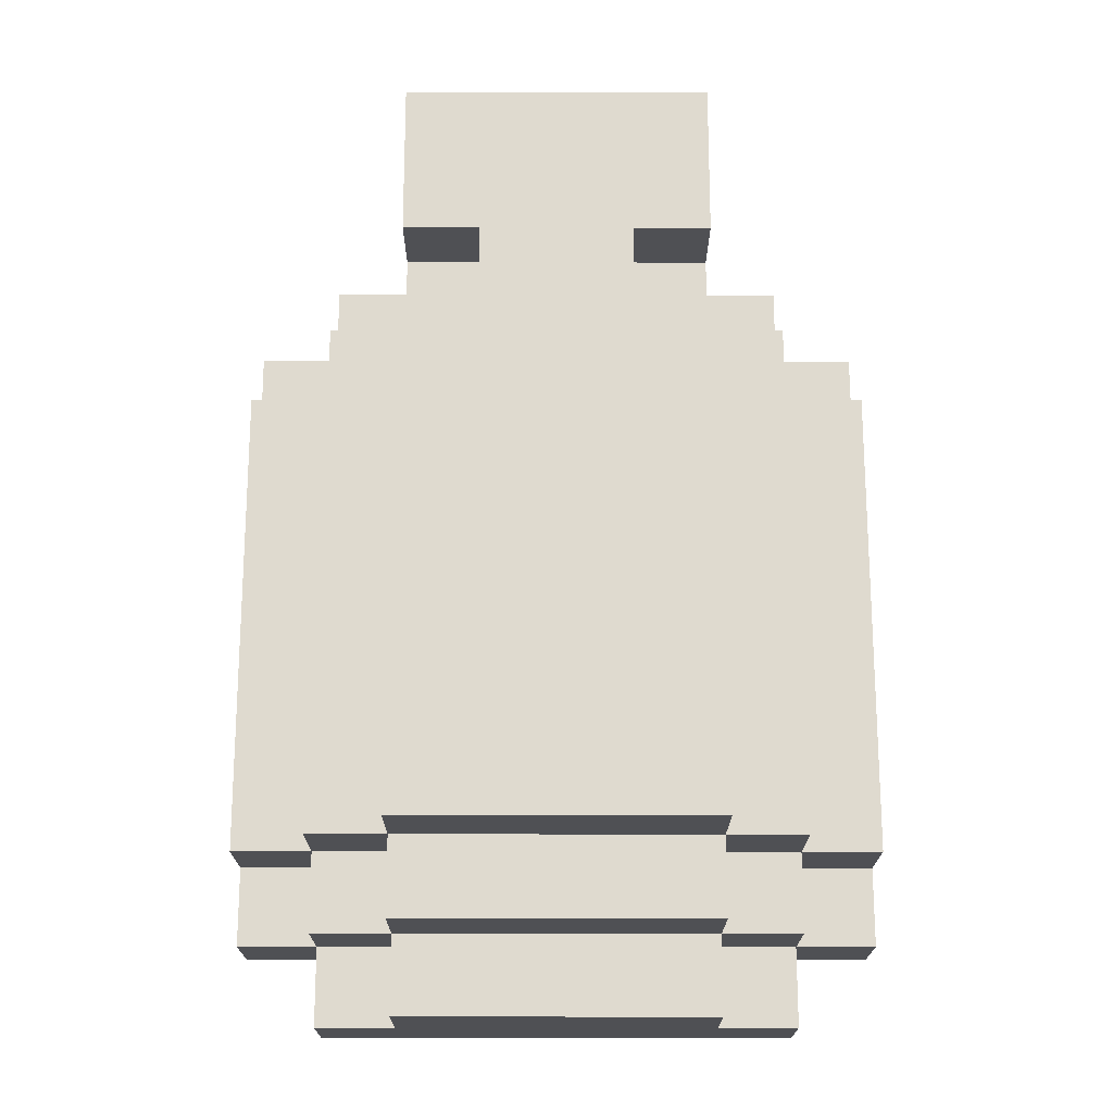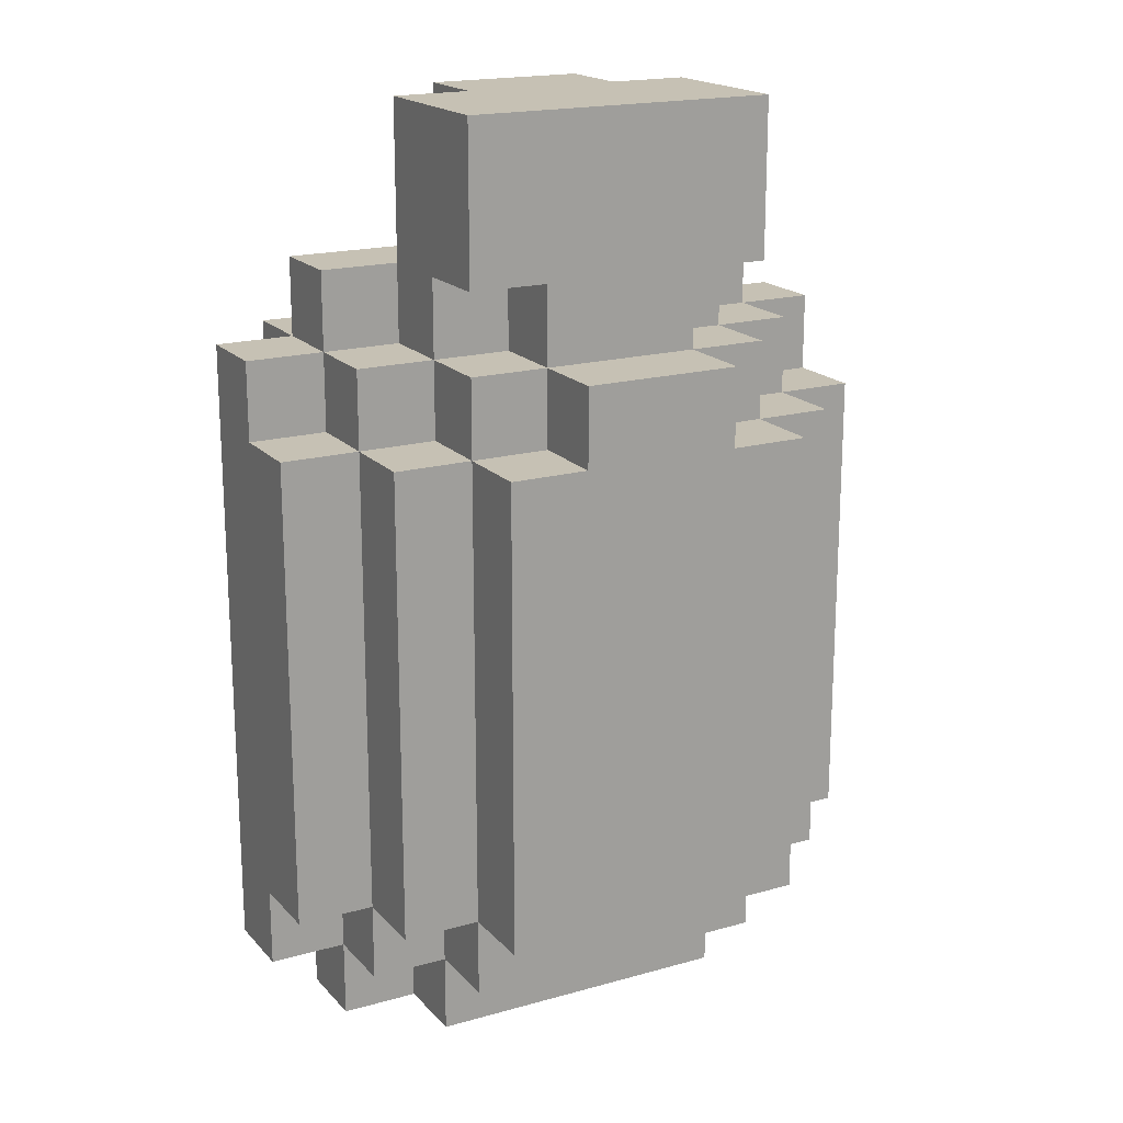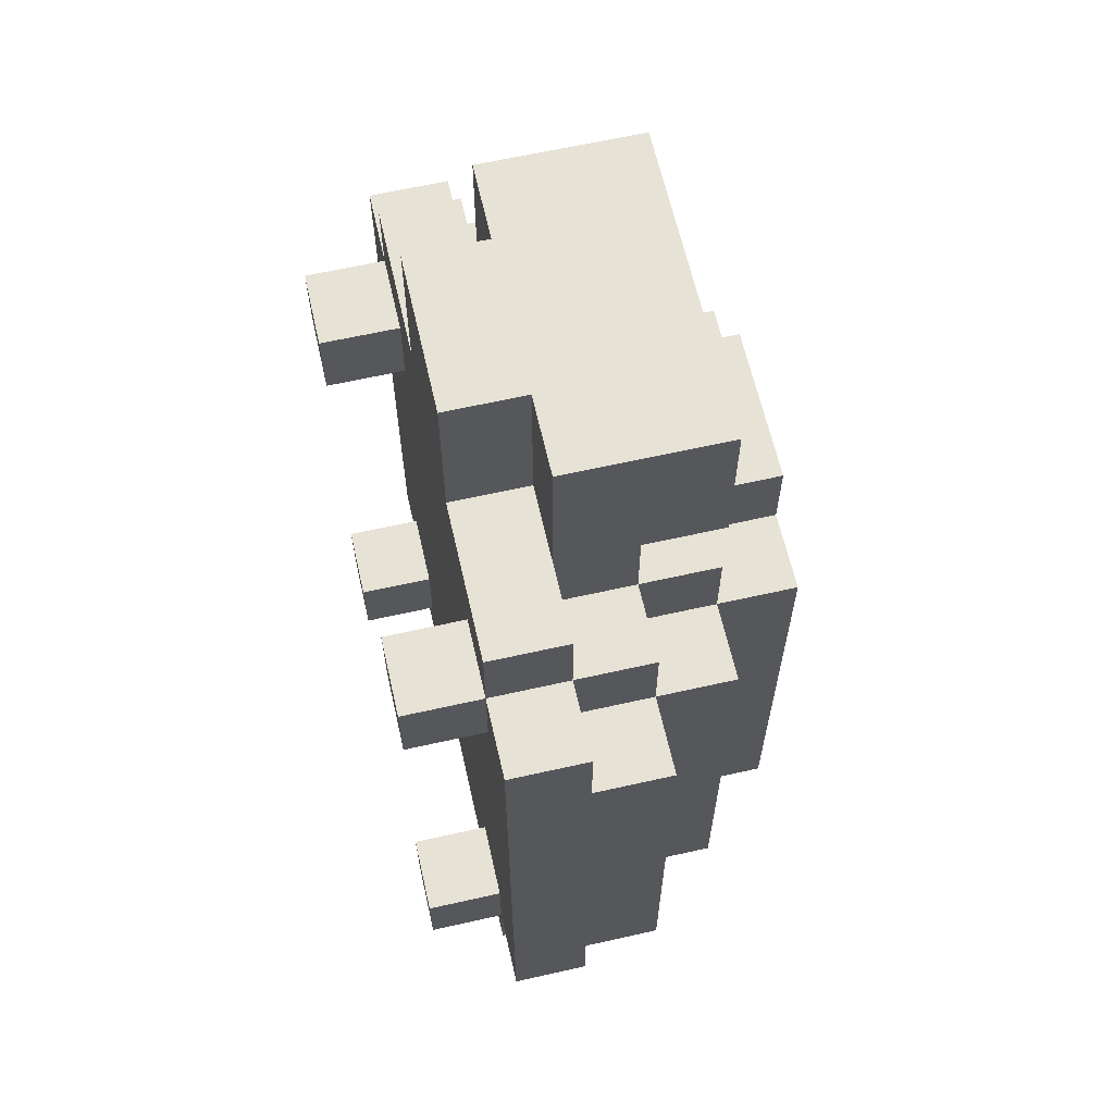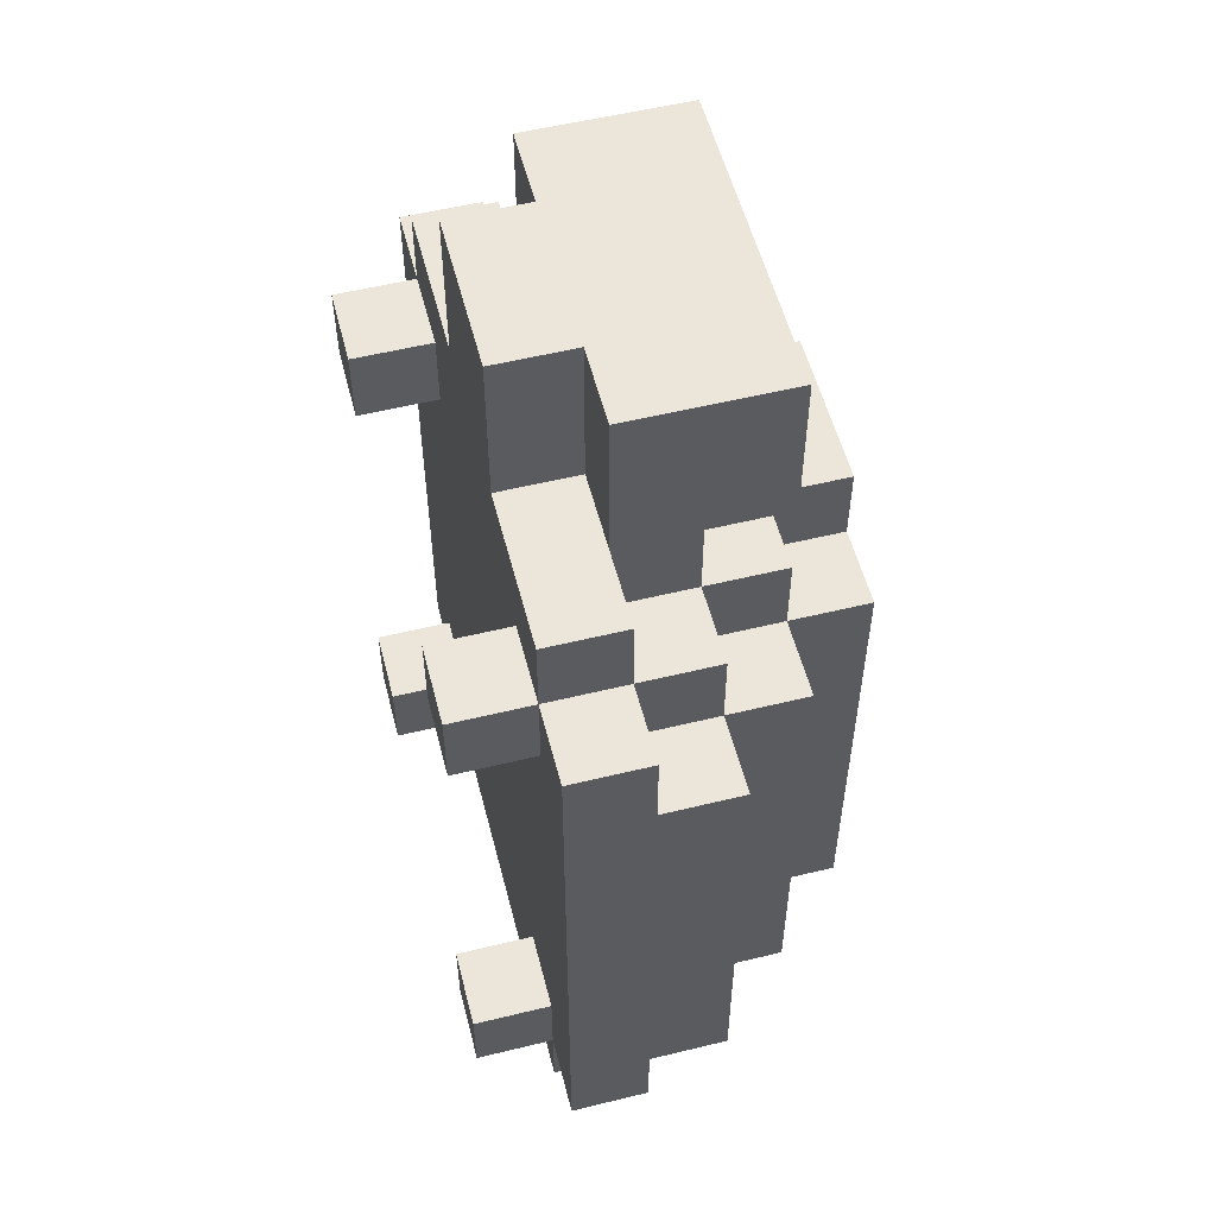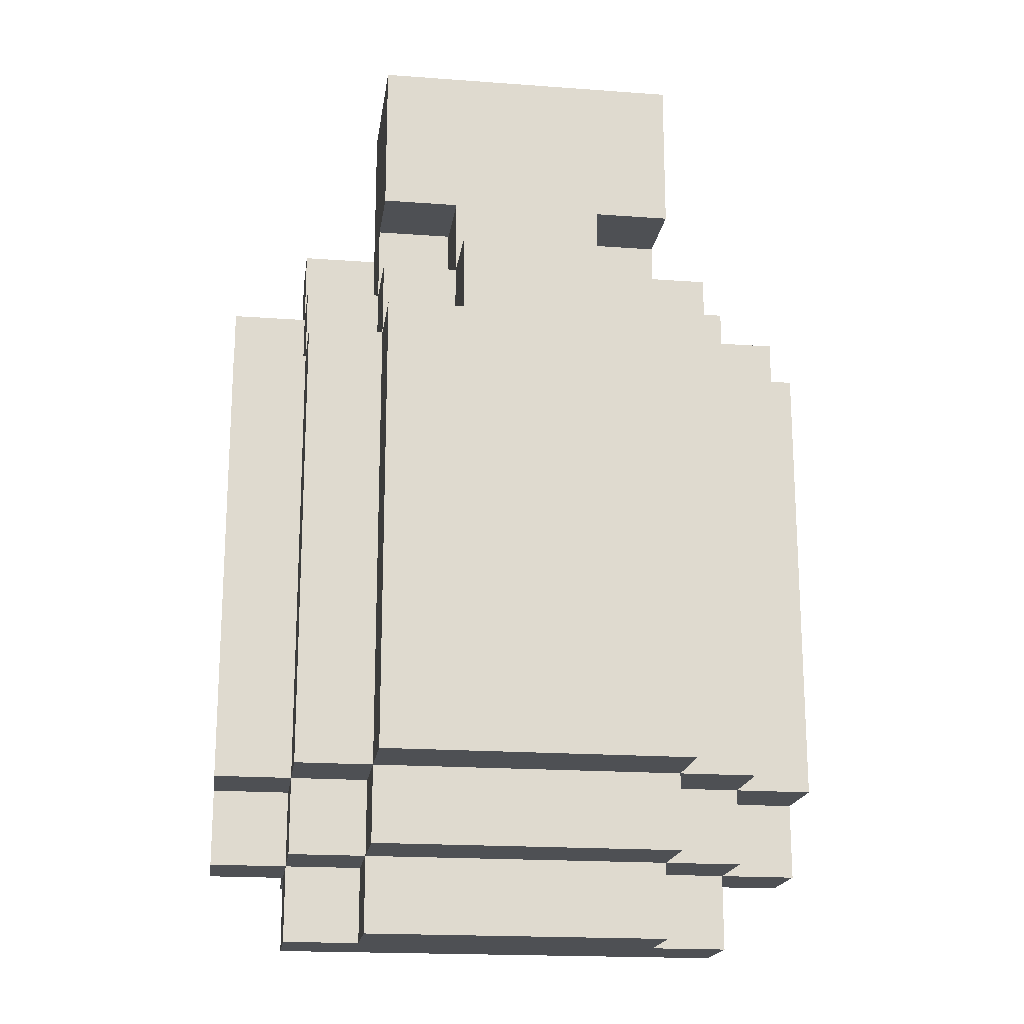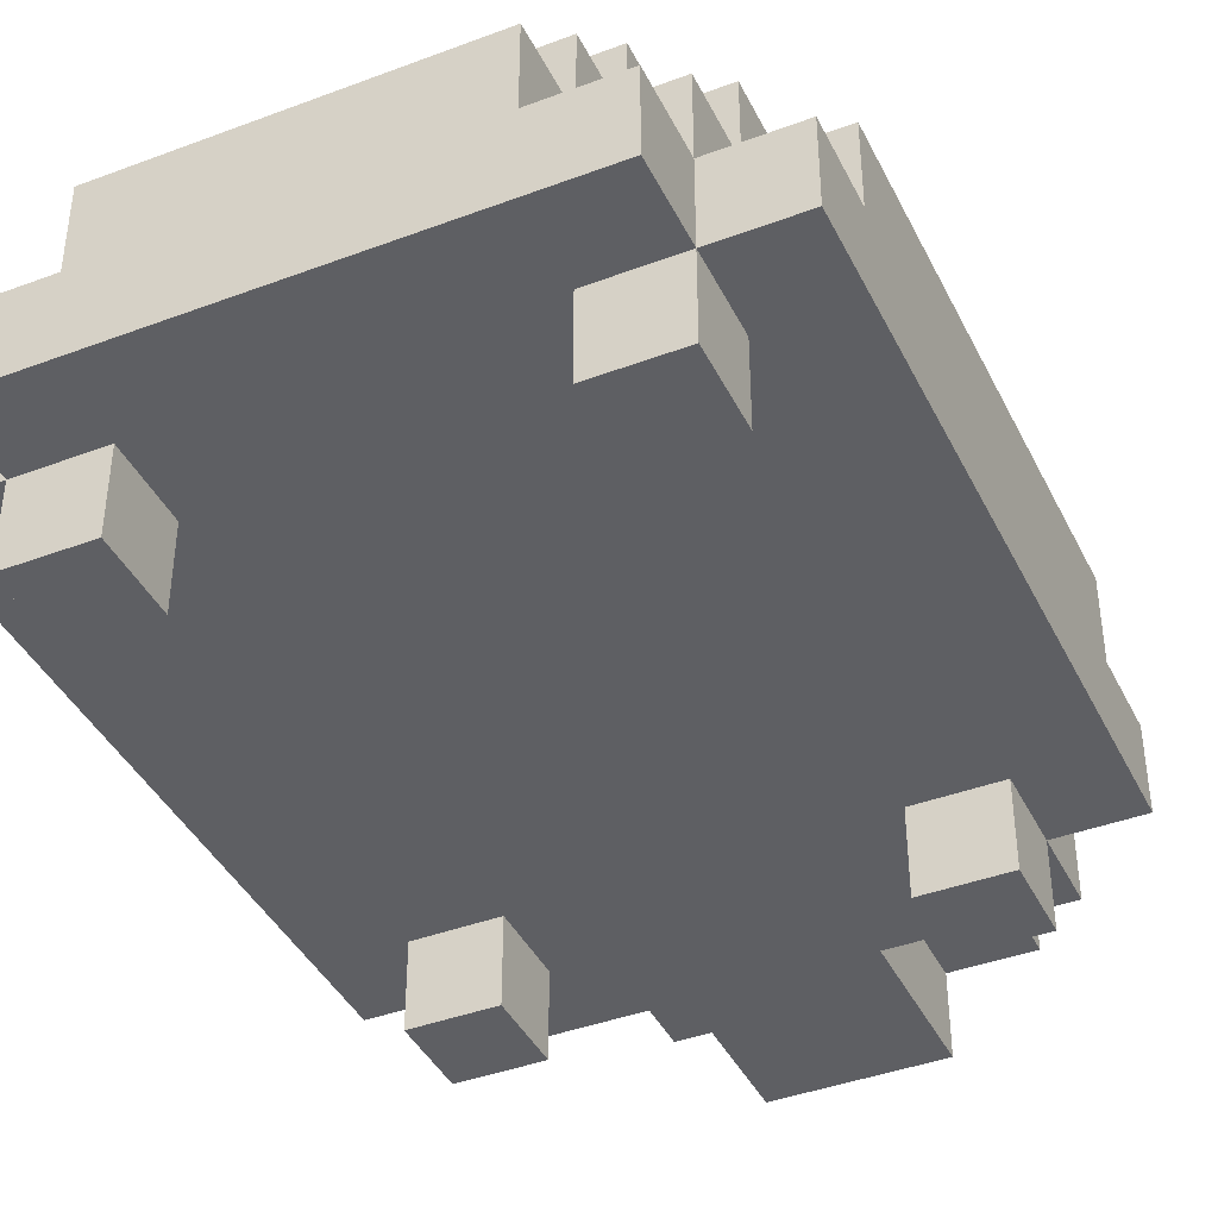
<metadata>
{"format":"obj","ext":"obj","renderer":"f3d","projection":"perspective","resolution":1024,"background":"white","views":[{"elev":-19.2,"azim":179.9,"up":"+Z"},{"elev":18.5,"azim":151.6,"up":"+Z"},{"elev":63.6,"azim":77.2,"up":"+Z"},{"elev":55.2,"azim":75.6,"up":"+Z"},{"elev":-18.8,"azim":172.0,"up":"+Z"},{"elev":-41.0,"azim":-155.4,"up":"+Y"}]}
</metadata>
<code>
v -4 1 3
v -4 1 -5
v -4 2 3
v -4 2 2
v -4 2 -4
v -4 2 -5
v -4 3 2
v -4 3 -4
f -6 -7 -8
f -5 -7 -6
f -4 -7 -5
f -3 -7 -4
f -2 -4 -5
f -1 -4 -2
v -3 0 3
v -3 0 2
v -3 0 -4
v -3 0 -5
v -3 1 4
v -3 1 3
v -3 1 2
v -3 1 -4
v -3 1 -5
v -3 1 -6
v -3 2 4
v -3 2 3
v -3 2 2
v -3 2 -4
v -3 2 -5
v -3 2 -6
v -3 3 3
v -3 3 2
v -3 3 -4
v -3 3 -5
v -3 4 2
v -3 4 -4
f -17 -21 -22
f -16 -21 -17
f -15 -19 -20
f -14 -19 -15
f -12 -17 -18
f -11 -17 -12
f -8 -13 -14
f -7 -13 -8
f -6 -10 -11
f -5 -10 -6
f -4 -8 -9
f -3 -8 -4
f -2 -4 -5
f -1 -4 -2
v -2 2 6
v -2 2 4
v -2 2 3
v -2 2 -5
v -2 2 -6
v -2 3 6
v -2 3 5
v -2 3 4
v -2 3 3
v -2 3 2
v -2 3 -4
v -2 3 -5
v -2 3 -6
v -2 4 6
v -2 4 5
v -2 4 4
v -2 4 3
v -2 4 2
v -2 4 -4
v -2 4 -5
v -2 5 2
v -2 5 -4
f -17 -21 -22
f -16 -21 -17
f -15 -20 -21
f -15 -21 -16
f -14 -20 -15
f -11 -18 -19
f -10 -18 -11
f -9 -16 -17
f -8 -15 -16
f -8 -16 -9
f -7 -15 -8
f -6 -13 -14
f -5 -13 -6
f -4 -11 -12
f -3 -11 -4
f -2 -4 -5
f -1 -4 -2
v -1 1 6
v -1 1 5
v -1 1 4
v -1 2 6
v -1 2 5
v -1 2 4
v -1 3 4
v -1 3 3
v -1 4 4
v -1 4 3
v -1 4 2
v -1 5 3
v -1 5 2
f -10 -12 -13
f -9 -11 -12
f -9 -12 -10
f -8 -11 -9
f -5 -6 -7
f -4 -6 -5
f -2 -3 -4
f -1 -3 -2
v 2 0 3
v 2 0 2
v 2 0 -4
v 2 0 -5
v 2 1 3
v 2 1 2
v 2 1 -4
v 2 1 -5
f -4 -7 -8
f -3 -7 -4
f -2 -5 -6
f -1 -5 -2
v -2 0 3
v -2 0 2
v -2 0 -4
v -2 0 -5
v -2 1 3
v -2 1 2
v -2 1 -4
v -2 1 -5
f -8 -7 -4
f -4 -7 -3
f -6 -5 -2
f -2 -5 -1
v 1 1 6
v 1 1 5
v 1 1 4
v 1 2 6
v 1 2 5
v 1 2 4
v 1 3 4
v 1 3 3
v 1 4 4
v 1 4 3
v 1 4 2
v 1 5 3
v 1 5 2
f -13 -12 -10
f -12 -11 -9
f -10 -12 -9
f -9 -11 -8
f -7 -6 -5
f -5 -6 -4
f -4 -3 -2
f -2 -3 -1
v 2 2 6
v 2 2 4
v 2 2 3
v 2 2 -5
v 2 2 -6
v 2 3 6
v 2 3 5
v 2 3 4
v 2 3 3
v 2 3 2
v 2 3 -4
v 2 3 -5
v 2 3 -6
v 2 4 6
v 2 4 5
v 2 4 4
v 2 4 3
v 2 4 2
v 2 4 -4
v 2 4 -5
v 2 5 2
v 2 5 -4
f -22 -21 -17
f -17 -21 -16
f -21 -20 -15
f -16 -21 -15
f -15 -20 -14
f -19 -18 -11
f -11 -18 -10
f -17 -16 -9
f -16 -15 -8
f -9 -16 -8
f -8 -15 -7
f -14 -13 -6
f -6 -13 -5
f -12 -11 -4
f -4 -11 -3
f -5 -4 -2
f -2 -4 -1
v 3 0 3
v 3 0 2
v 3 0 -4
v 3 0 -5
v 3 1 4
v 3 1 3
v 3 1 2
v 3 1 -4
v 3 1 -5
v 3 1 -6
v 3 2 4
v 3 2 3
v 3 2 2
v 3 2 -4
v 3 2 -5
v 3 2 -6
v 3 3 3
v 3 3 2
v 3 3 -4
v 3 3 -5
v 3 4 2
v 3 4 -4
f -22 -21 -17
f -17 -21 -16
f -20 -19 -15
f -15 -19 -14
f -18 -17 -12
f -12 -17 -11
f -14 -13 -8
f -8 -13 -7
f -11 -10 -6
f -6 -10 -5
f -9 -8 -4
f -4 -8 -3
f -5 -4 -2
f -2 -4 -1
v 4 1 3
v 4 1 -5
v 4 2 3
v 4 2 2
v 4 2 -4
v 4 2 -5
v 4 3 2
v 4 3 -4
f -8 -7 -6
f -6 -7 -5
f -5 -7 -4
f -4 -7 -3
f -5 -4 -2
f -2 -4 -1
v -2 2 6
v -2 3 6
v -2 4 6
v -1 1 6
v -1 2 6
v -1 3 6
v -1 4 6
v 1 1 6
v 1 2 6
v 1 3 6
v 1 4 6
v 2 2 6
v 2 3 6
v 2 4 6
f -10 -13 -14
f -9 -12 -13
f -9 -13 -10
f -8 -12 -9
f -7 -10 -11
f -6 -9 -10
f -6 -10 -7
f -6 -8 -9
f -5 -8 -6
f -4 -8 -5
f -3 -5 -6
f -2 -4 -5
f -2 -5 -3
f -1 -4 -2
v -3 1 4
v -3 2 4
v -2 2 4
v -1 1 4
v -1 2 4
v 1 1 4
v 1 2 4
v 2 2 4
v 3 1 4
v 3 2 4
f -8 -9 -10
f -7 -8 -10
f -6 -8 -7
f -3 -4 -5
f -2 -3 -5
f -1 -3 -2
v -4 1 3
v -4 2 3
v -3 0 3
v -3 1 3
v -3 2 3
v -3 3 3
v -2 0 3
v -2 1 3
v -2 2 3
v -2 3 3
v -2 4 3
v -1 3 3
v -1 4 3
v -1 5 3
v 1 3 3
v 1 4 3
v 1 5 3
v 2 0 3
v 2 1 3
v 2 2 3
v 2 3 3
v 2 4 3
v 3 0 3
v 3 1 3
v 3 2 3
v 3 3 3
v 4 1 3
v 4 2 3
f -25 -27 -28
f -24 -27 -25
f -22 -25 -26
f -21 -25 -22
f -20 -23 -24
f -19 -23 -20
f -17 -18 -19
f -16 -18 -17
f -13 -15 -16
f -12 -15 -13
f -8 -13 -14
f -7 -13 -8
f -6 -10 -11
f -5 -10 -6
f -4 -8 -9
f -3 -8 -4
f -2 -4 -5
f -1 -4 -2
v -4 2 2
v -4 3 2
v -3 2 2
v -3 3 2
v -3 4 2
v -2 3 2
v -2 4 2
v -2 5 2
v -1 4 2
v -1 5 2
v 1 4 2
v 1 5 2
v 2 3 2
v 2 4 2
v 2 5 2
v 3 2 2
v 3 3 2
v 3 4 2
v 4 2 2
v 4 3 2
f -18 -19 -20
f -17 -19 -18
f -15 -16 -17
f -14 -16 -15
f -12 -13 -14
f -11 -13 -12
f -7 -9 -10
f -6 -9 -7
f -4 -7 -8
f -3 -7 -4
f -2 -4 -5
f -1 -4 -2
v -3 0 -4
v -3 1 -4
v -2 0 -4
v -2 1 -4
v 2 0 -4
v 2 1 -4
v 3 0 -4
v 3 1 -4
f -6 -7 -8
f -5 -7 -6
f -2 -3 -4
f -1 -3 -2
v -2 3 4
v -2 4 4
v -1 3 4
v -1 4 4
v 1 3 4
v 1 4 4
v 2 3 4
v 2 4 4
f -8 -7 -6
f -6 -7 -5
f -4 -3 -2
f -2 -3 -1
v -3 0 2
v -3 1 2
v -2 0 2
v -2 1 2
v 2 0 2
v 2 1 2
v 3 0 2
v 3 1 2
f -8 -7 -6
f -6 -7 -5
f -4 -3 -2
f -2 -3 -1
v -4 2 -4
v -4 3 -4
v -3 2 -4
v -3 3 -4
v -3 4 -4
v -2 3 -4
v -2 4 -4
v -2 5 -4
v 2 3 -4
v 2 4 -4
v 2 5 -4
v 3 2 -4
v 3 3 -4
v 3 4 -4
v 4 2 -4
v 4 3 -4
f -16 -15 -14
f -14 -15 -13
f -13 -12 -11
f -11 -12 -10
f -10 -9 -7
f -7 -9 -6
f -8 -7 -4
f -4 -7 -3
f -5 -4 -2
f -2 -4 -1
v -4 1 -5
v -4 2 -5
v -3 0 -5
v -3 1 -5
v -3 2 -5
v -3 3 -5
v -2 0 -5
v -2 1 -5
v -2 2 -5
v -2 3 -5
v -2 4 -5
v 2 0 -5
v 2 1 -5
v 2 2 -5
v 2 3 -5
v 2 4 -5
v 3 0 -5
v 3 1 -5
v 3 2 -5
v 3 3 -5
v 4 1 -5
v 4 2 -5
f -22 -21 -19
f -19 -21 -18
f -20 -19 -16
f -16 -19 -15
f -18 -17 -14
f -14 -17 -13
f -13 -12 -8
f -8 -12 -7
f -11 -10 -6
f -6 -10 -5
f -9 -8 -4
f -4 -8 -3
f -5 -4 -2
f -2 -4 -1
v -3 1 -6
v -3 2 -6
v -2 2 -6
v -2 3 -6
v 2 2 -6
v 2 3 -6
v 3 1 -6
v 3 2 -6
f -8 -7 -6
f -8 -6 -4
f -6 -5 -4
f -4 -5 -3
f -8 -4 -2
f -2 -4 -1
v -3 0 3
v -2 0 3
v 2 0 3
v 3 0 3
v -3 0 2
v -2 0 2
v 2 0 2
v 3 0 2
v -3 0 -4
v -2 0 -4
v 2 0 -4
v 3 0 -4
v -3 0 -5
v -2 0 -5
v 2 0 -5
v 3 0 -5
f -12 -15 -16
f -11 -15 -12
f -10 -13 -14
f -9 -13 -10
f -4 -7 -8
f -3 -7 -4
f -2 -5 -6
f -1 -5 -2
v -1 1 6
v 1 1 6
v -1 1 5
v 1 1 5
v -3 1 4
v -1 1 4
v 1 1 4
v 3 1 4
v -4 1 3
v -3 1 3
v -2 1 3
v 2 1 3
v 3 1 3
v 4 1 3
v -3 1 2
v -2 1 2
v 2 1 2
v 3 1 2
v -3 1 -4
v -2 1 -4
v 2 1 -4
v 3 1 -4
v -4 1 -5
v -3 1 -5
v -2 1 -5
v 2 1 -5
v 3 1 -5
v 4 1 -5
v -3 1 -6
v 3 1 -6
f -28 -29 -30
f -27 -29 -28
f -25 -27 -28
f -24 -27 -25
f -21 -24 -25
f -21 -23 -24
f -21 -25 -26
f -20 -23 -21
f -19 -23 -20
f -18 -23 -19
f -16 -21 -22
f -15 -19 -20
f -14 -19 -15
f -13 -17 -18
f -12 -14 -15
f -12 -13 -14
f -12 -16 -22
f -12 -15 -16
f -11 -13 -12
f -10 -13 -11
f -9 -17 -13
f -9 -13 -10
f -8 -12 -22
f -7 -12 -8
f -6 -10 -11
f -5 -10 -6
f -4 -17 -9
f -3 -17 -4
f -2 -5 -6
f -2 -4 -5
f -2 -6 -7
f -1 -4 -2
v -2 2 6
v -1 2 6
v 1 2 6
v 2 2 6
v -1 2 5
v 1 2 5
v -2 2 4
v -1 2 4
v 1 2 4
v 2 2 4
f -6 -9 -10
f -5 -7 -8
f -4 -6 -10
f -3 -6 -4
f -2 -7 -5
f -1 -7 -2
v -3 2 4
v -2 2 4
v 2 2 4
v 3 2 4
v -4 2 3
v -3 2 3
v -2 2 3
v 2 2 3
v 3 2 3
v 4 2 3
v -4 2 2
v -3 2 2
v 3 2 2
v 4 2 2
v -4 2 -4
v -3 2 -4
v 3 2 -4
v 4 2 -4
v -4 2 -5
v -3 2 -5
v -2 2 -5
v 2 2 -5
v 3 2 -5
v 4 2 -5
v -3 2 -6
v -2 2 -6
v 2 2 -6
v 3 2 -6
f -28 -27 -23
f -23 -27 -22
f -26 -25 -21
f -21 -25 -20
f -24 -23 -18
f -18 -23 -17
f -20 -19 -16
f -16 -19 -15
f -14 -13 -10
f -10 -13 -9
f -12 -11 -6
f -6 -11 -5
f -9 -8 -4
f -4 -8 -3
f -7 -6 -2
f -2 -6 -1
v -2 3 4
v -1 3 4
v 1 3 4
v 2 3 4
v -3 3 3
v -2 3 3
v -1 3 3
v 1 3 3
v 2 3 3
v 3 3 3
v -4 3 2
v -3 3 2
v -2 3 2
v 2 3 2
v 3 3 2
v 4 3 2
v -4 3 -4
v -3 3 -4
v -2 3 -4
v 2 3 -4
v 3 3 -4
v 4 3 -4
v -3 3 -5
v -2 3 -5
v 2 3 -5
v 3 3 -5
v -2 3 -6
v 2 3 -6
f -28 -27 -23
f -23 -27 -22
f -26 -25 -21
f -21 -25 -20
f -24 -23 -17
f -17 -23 -16
f -20 -19 -15
f -15 -19 -14
f -18 -17 -12
f -12 -17 -11
f -14 -13 -8
f -8 -13 -7
f -11 -10 -6
f -6 -10 -5
f -9 -8 -4
f -4 -8 -3
f -5 -4 -2
f -2 -4 -1
v -2 4 6
v -1 4 6
v 1 4 6
v 2 4 6
v -2 4 5
v -1 4 5
v 1 4 5
v 2 4 5
v -2 4 4
v -1 4 4
v 1 4 4
v 2 4 4
v -2 4 3
v -1 4 3
v 1 4 3
v 2 4 3
v -3 4 2
v -2 4 2
v -1 4 2
v 1 4 2
v 2 4 2
v 3 4 2
v -3 4 -4
v -2 4 -4
v 2 4 -4
v 3 4 -4
v -2 4 -5
v 2 4 -5
f -28 -27 -24
f -27 -26 -23
f -24 -27 -23
f -26 -25 -22
f -23 -26 -22
f -22 -25 -21
f -24 -23 -20
f -23 -22 -20
f -22 -21 -20
f -20 -21 -19
f -19 -21 -18
f -18 -21 -17
f -19 -18 -15
f -15 -18 -14
f -16 -15 -11
f -11 -15 -10
f -14 -13 -9
f -9 -13 -8
f -12 -11 -6
f -6 -11 -5
f -8 -7 -4
f -4 -7 -3
f -5 -4 -2
f -2 -4 -1
v -1 5 3
v 1 5 3
v -2 5 2
v -1 5 2
v 1 5 2
v 2 5 2
v -2 5 -4
v 2 5 -4
f -8 -7 -5
f -5 -7 -4
f -6 -5 -2
f -4 -3 -2
f -5 -4 -2
f -2 -3 -1

</code>
